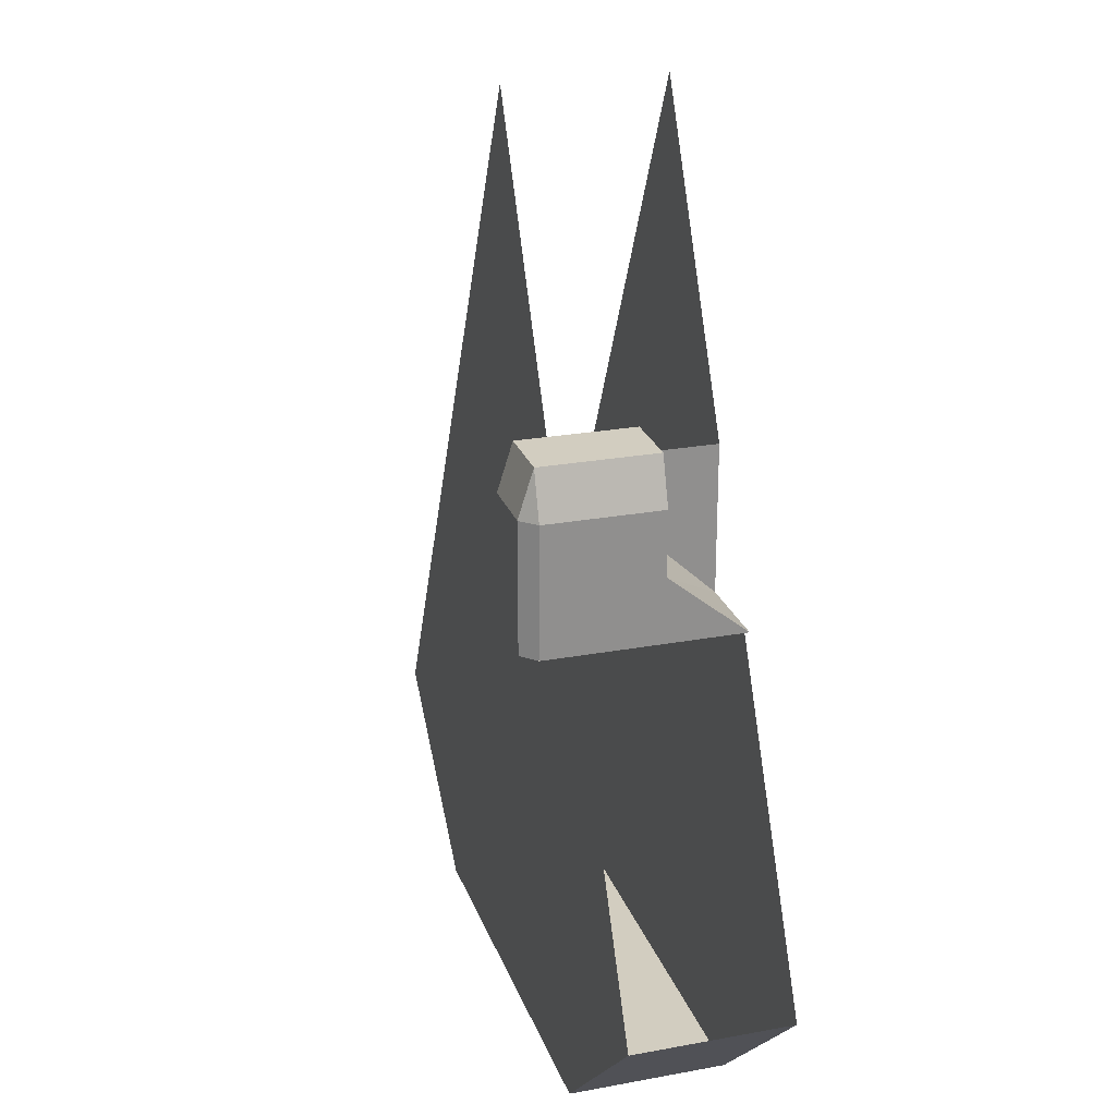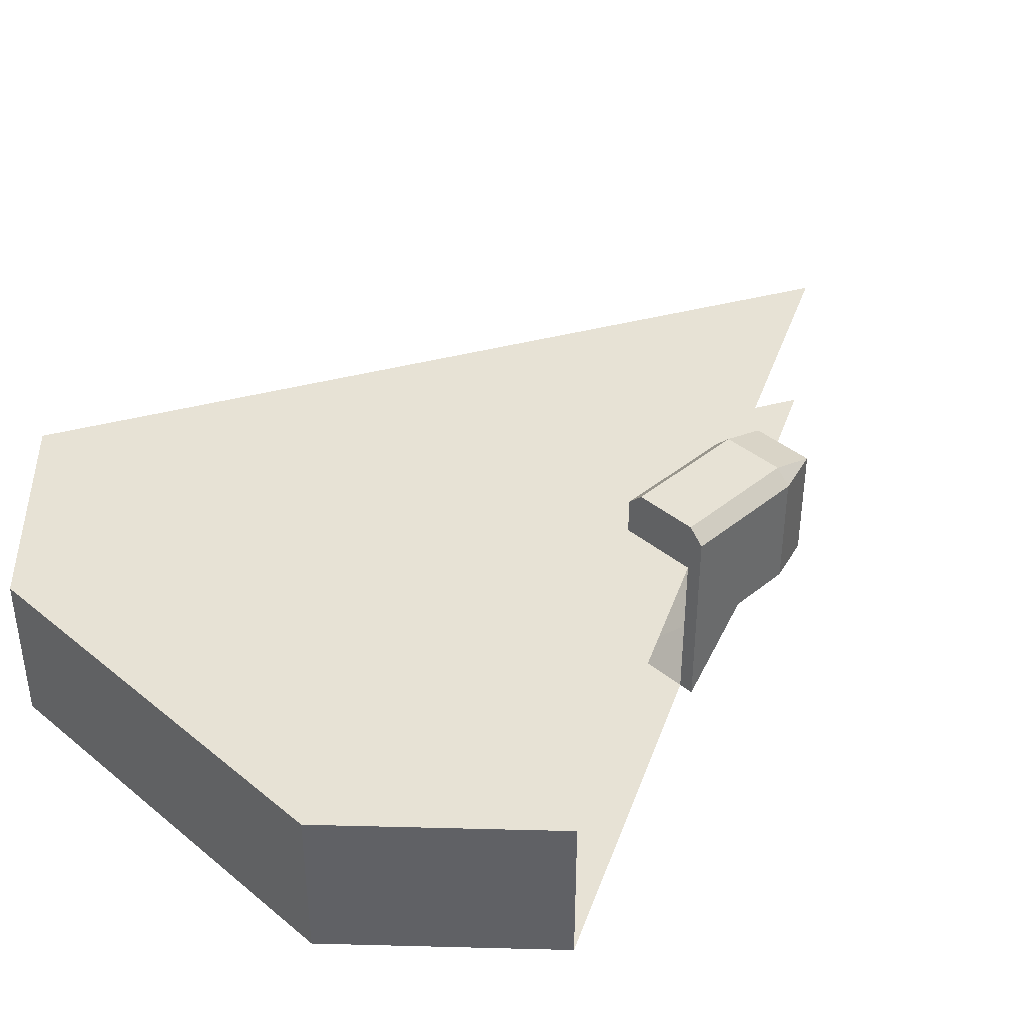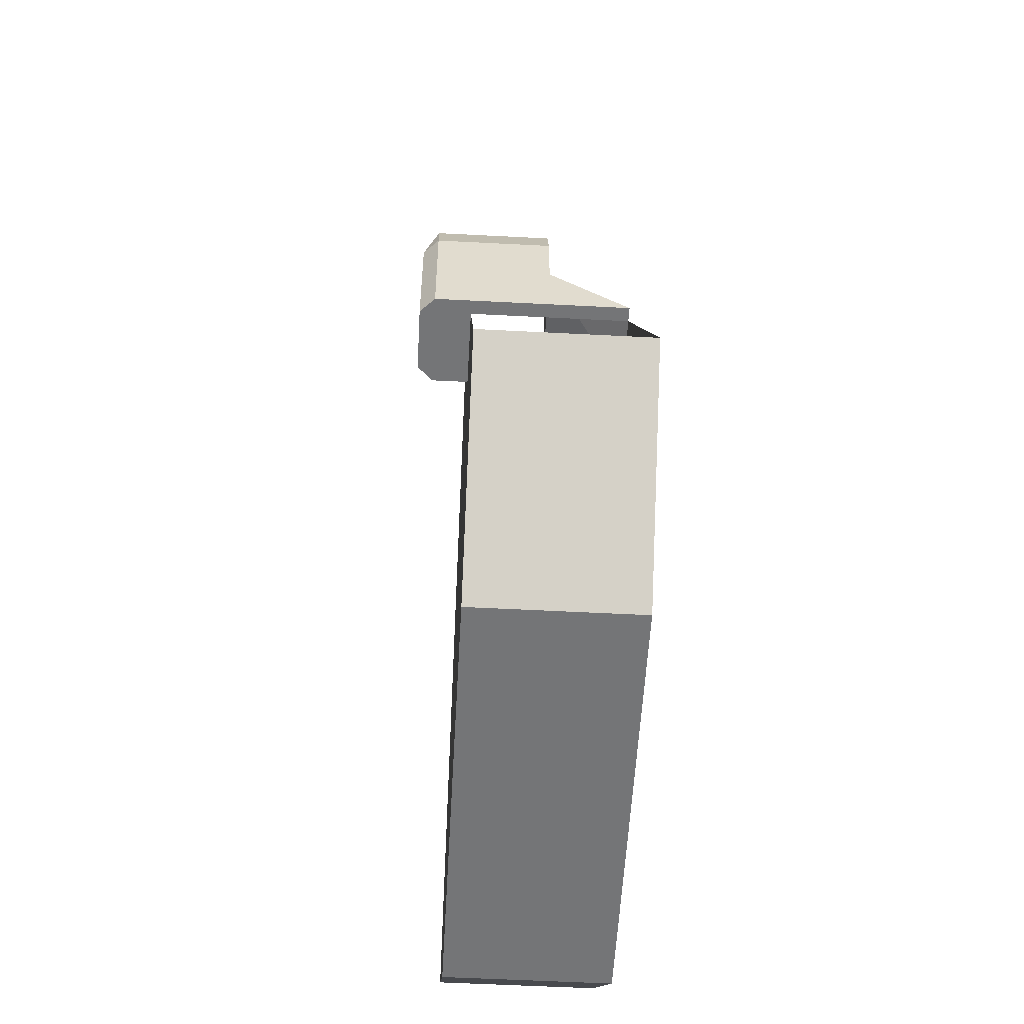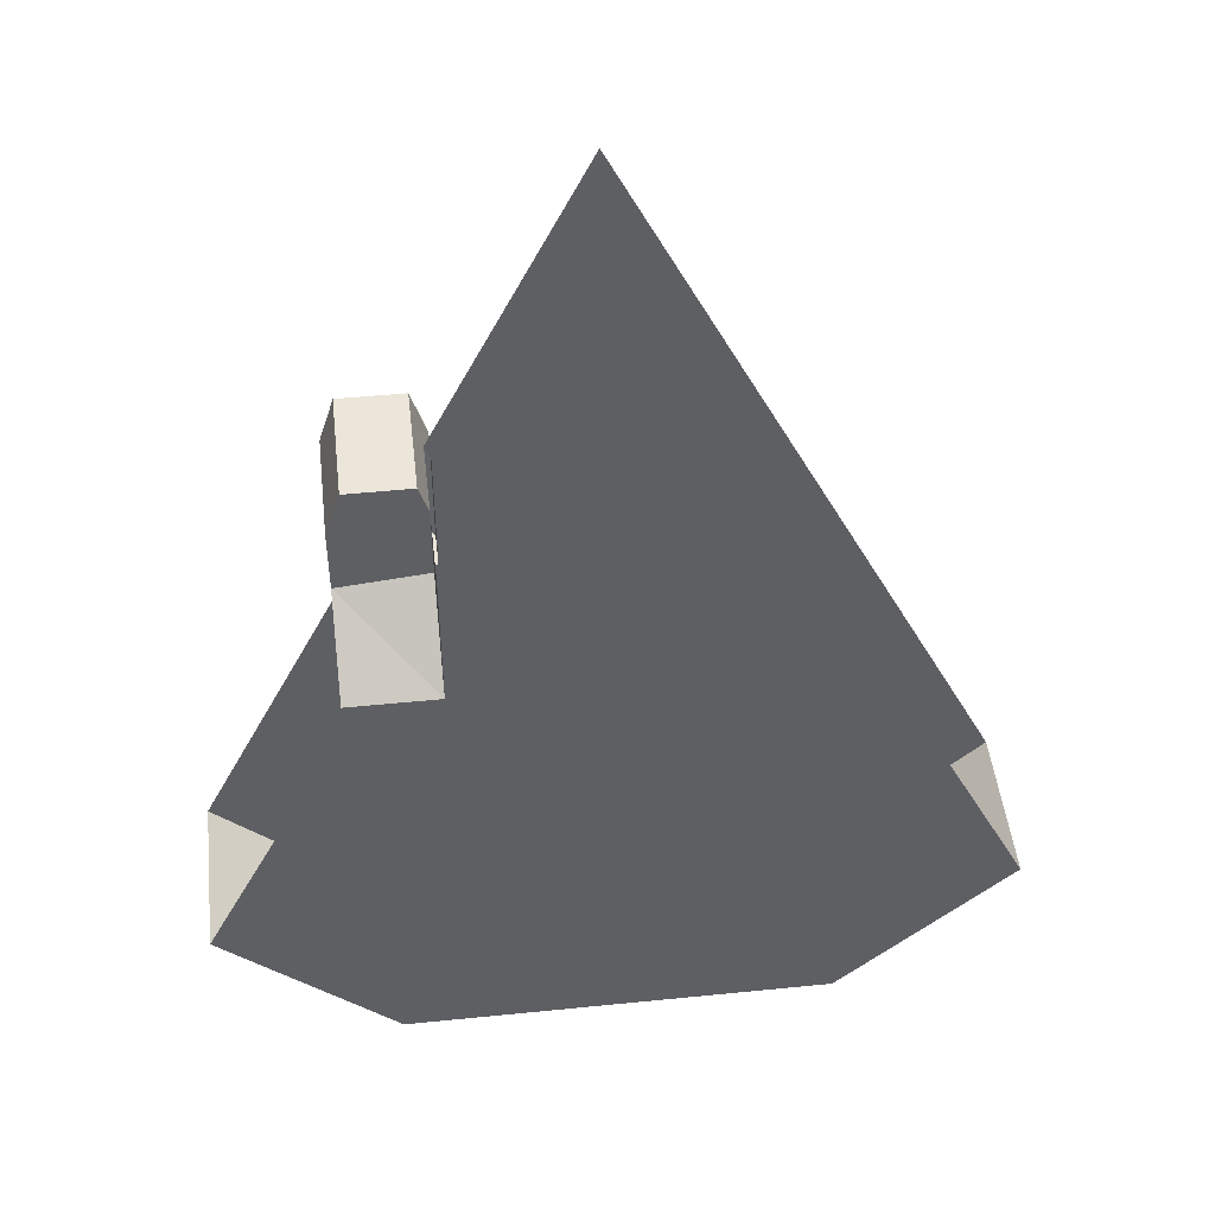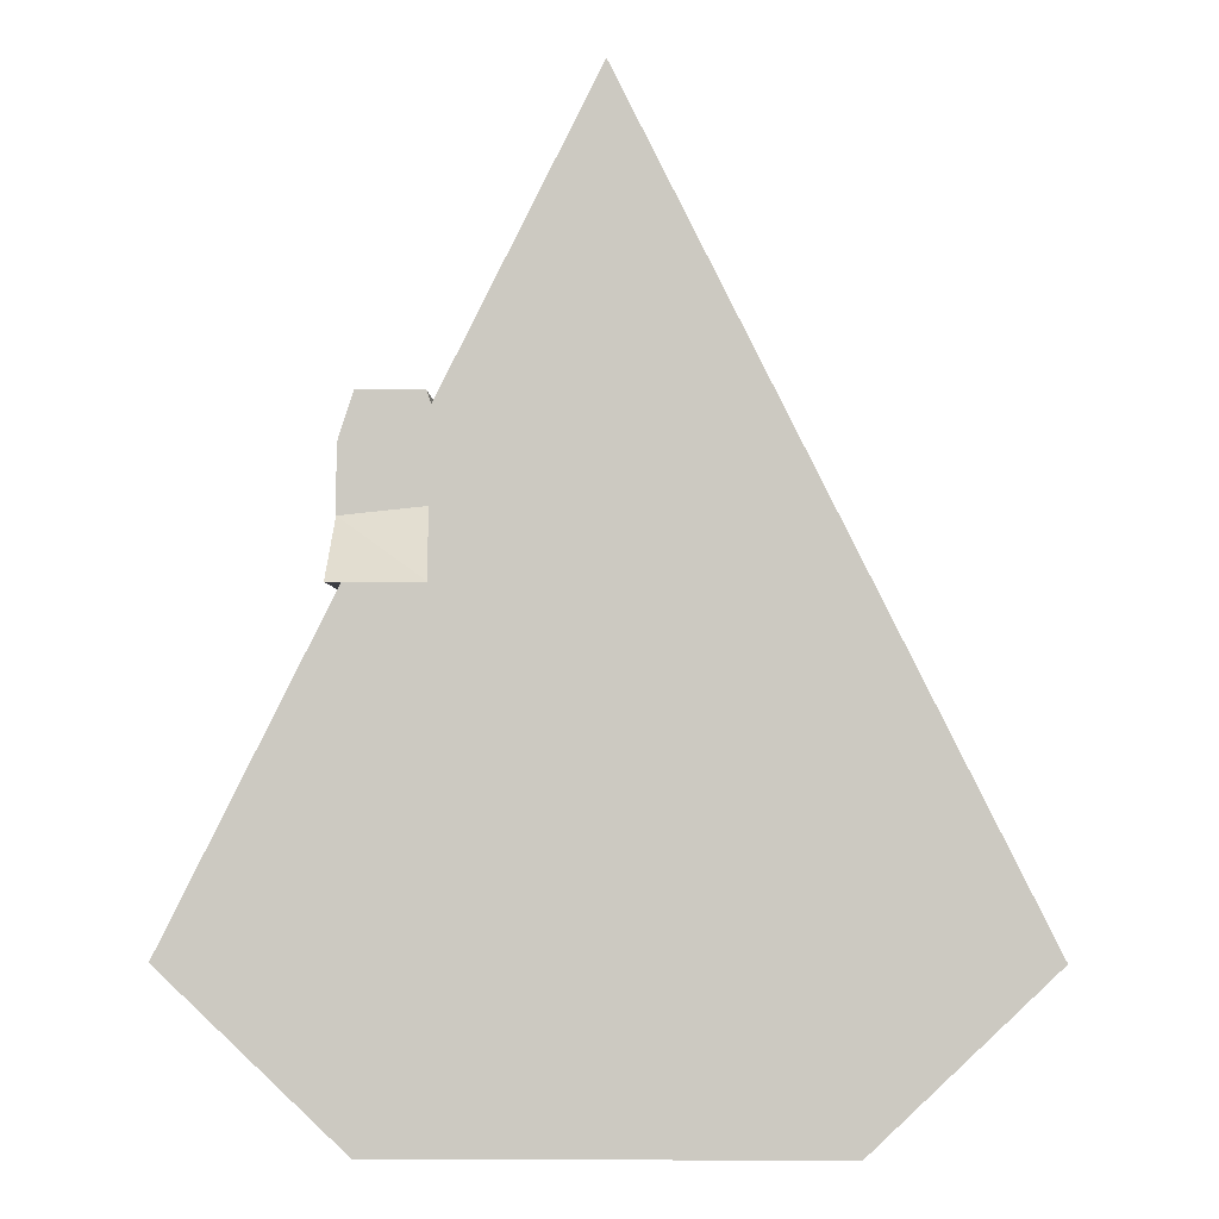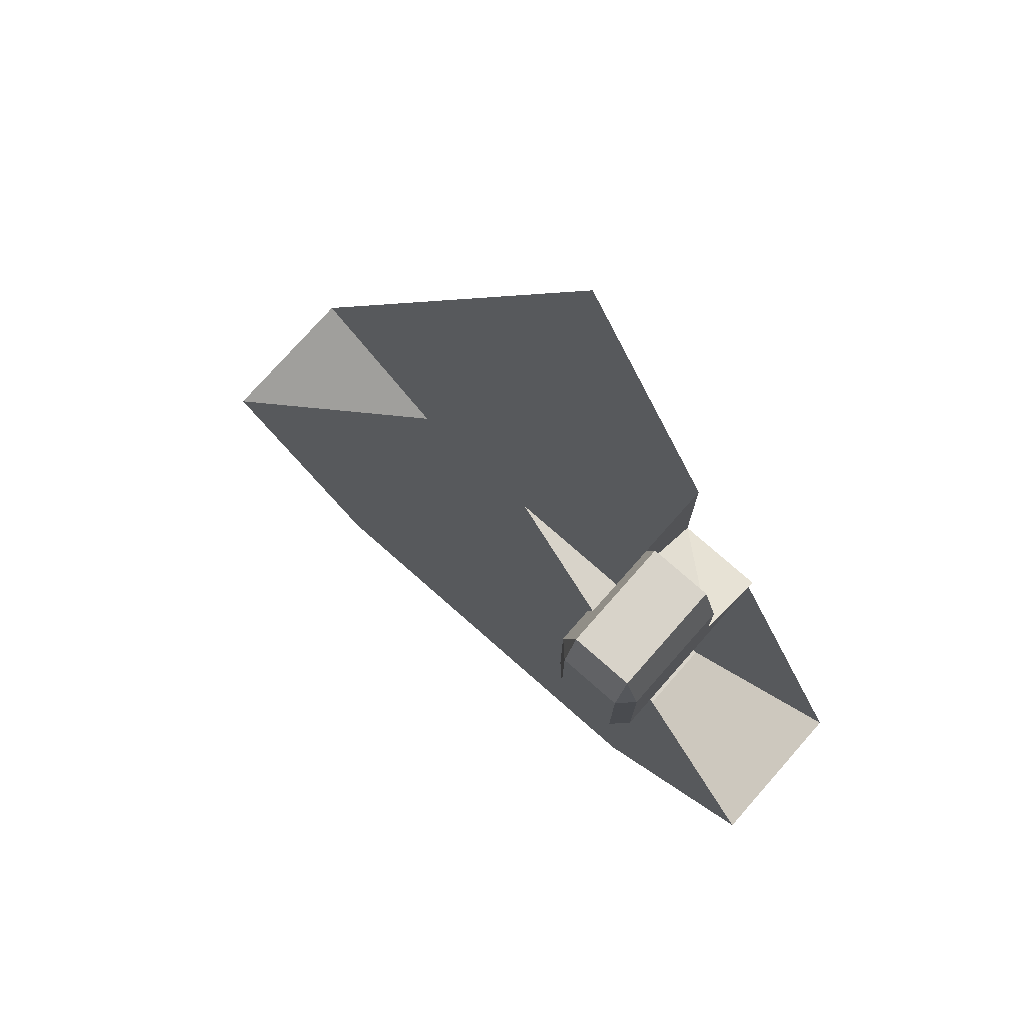
<metadata>
{"format":"obj","ext":"obj","renderer":"f3d","projection":"perspective","resolution":1024,"background":"white","views":[{"elev":24.3,"azim":-107.0,"up":"+Z"},{"elev":40.1,"azim":-134.8,"up":"+Y"},{"elev":-56.4,"azim":-93.1,"up":"+Z"},{"elev":47.5,"azim":-6.5,"up":"+Z"},{"elev":-3.7,"azim":1.4,"up":"+Z"},{"elev":75.8,"azim":-138.6,"up":"+Z"}]}
</metadata>
<code>
o Inside_Cube.003
v -4.5 0.925 -2.63
v -2.49 0.925 -4.53
v 0 0.925 -4.53
v 0 0.925 -2.63
v 0 0.925 6.37
v -1.768 0.925 2.834
v -1.7 0.925 2.62
v -1.7 0.925 1.12
v -2.49 -0.925 -4.53
v -4.5 -0.925 -2.63
v 0 -0.925 -4.53
v 4.5 0.925 -2.63
v 2.49 0.925 -4.53
v 0 -0.925 6.37
v -2.625 -0.925 1.12
v -1.768 -0.925 2.834
v 0 -0.925 -2.63
v 2.49 -0.925 -4.53
v 4.5 -0.925 -2.63
v -1.7 1.35 2.62
v -1.7 1.35 1.12
v -2.625 0.925 1.12
v -1.875 1.525 2.62
v -1.875 1.525 1.12
v -1.875 -0 3.17
v -1.875 1.35 3.17
v -2.8 -0.925 1.12
v -2.625 1.525 1.12
v -2.625 1.525 2.62
v -2.625 -0 3.17
v -2.625 1.35 3.17
v -2.8 -0 2.62
v -2.8 1.35 2.62
v -2.8 1.35 1.12
v -1.768 -0.925 1.12
v -1.768 -0 2.834
v -1.768 -0.925 1.977
v -1.768 -0 1.977
v -1.7 0.925 1.87
v -1.7 1.35 1.87
v -1.875 1.525 1.87
v -2.8 -0 1.87
v -2.625 1.525 1.87
v -2.8 1.35 1.87
f 2 4 1
f 2 10 9
f 11 2 9
f 4 13 12
f 4 12 5
f 38 16 37
f 17 9 10
f 11 13 3
f 19 13 18
f 18 17 19
f 19 17 14
f 7 40 39
f 41 21 40
f 6 25 26
f 23 20 26
f 41 29 43
f 25 31 26
f 36 30 25
f 28 44 34
f 42 34 44
f 39 8 4
f 31 23 26
f 43 33 44
f 31 32 33
f 32 44 33
f 33 29 31
f 24 28 22
f 37 14 17
f 35 38 37
f 24 43 28
f 23 40 20
f 39 21 8
f 32 38 42
f 35 42 38
f 27 22 34
f 2 3 4
f 2 1 10
f 11 3 2
f 4 3 13
f 38 36 16
f 17 11 9
f 11 18 13
f 19 12 13
f 18 11 17
f 7 20 40
f 41 24 21
f 20 7 6
f 6 36 25
f 26 20 6
f 41 23 29
f 25 30 31
f 36 32 30
f 28 43 44
f 42 27 34
f 5 6 7
f 7 39 5
f 8 22 4
f 4 5 39
f 22 1 4
f 31 29 23
f 43 29 33
f 31 30 32
f 32 42 44
f 22 8 24
f 21 24 8
f 28 34 22
f 10 15 17
f 35 37 17
f 16 14 37
f 17 15 35
f 24 41 43
f 23 41 40
f 39 40 21
f 32 36 38
f 35 27 42
f 27 15 22

</code>
